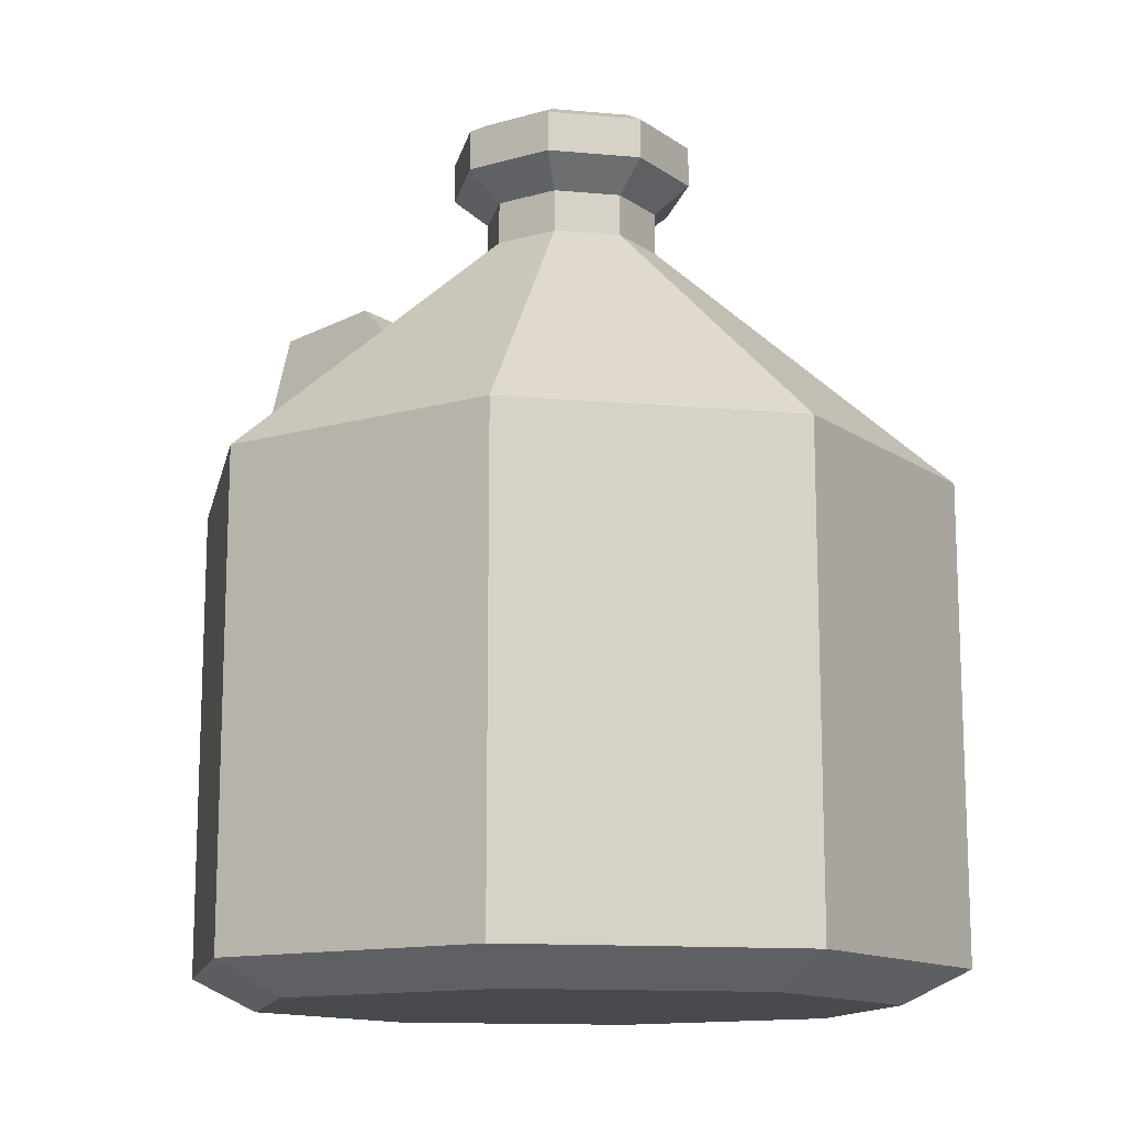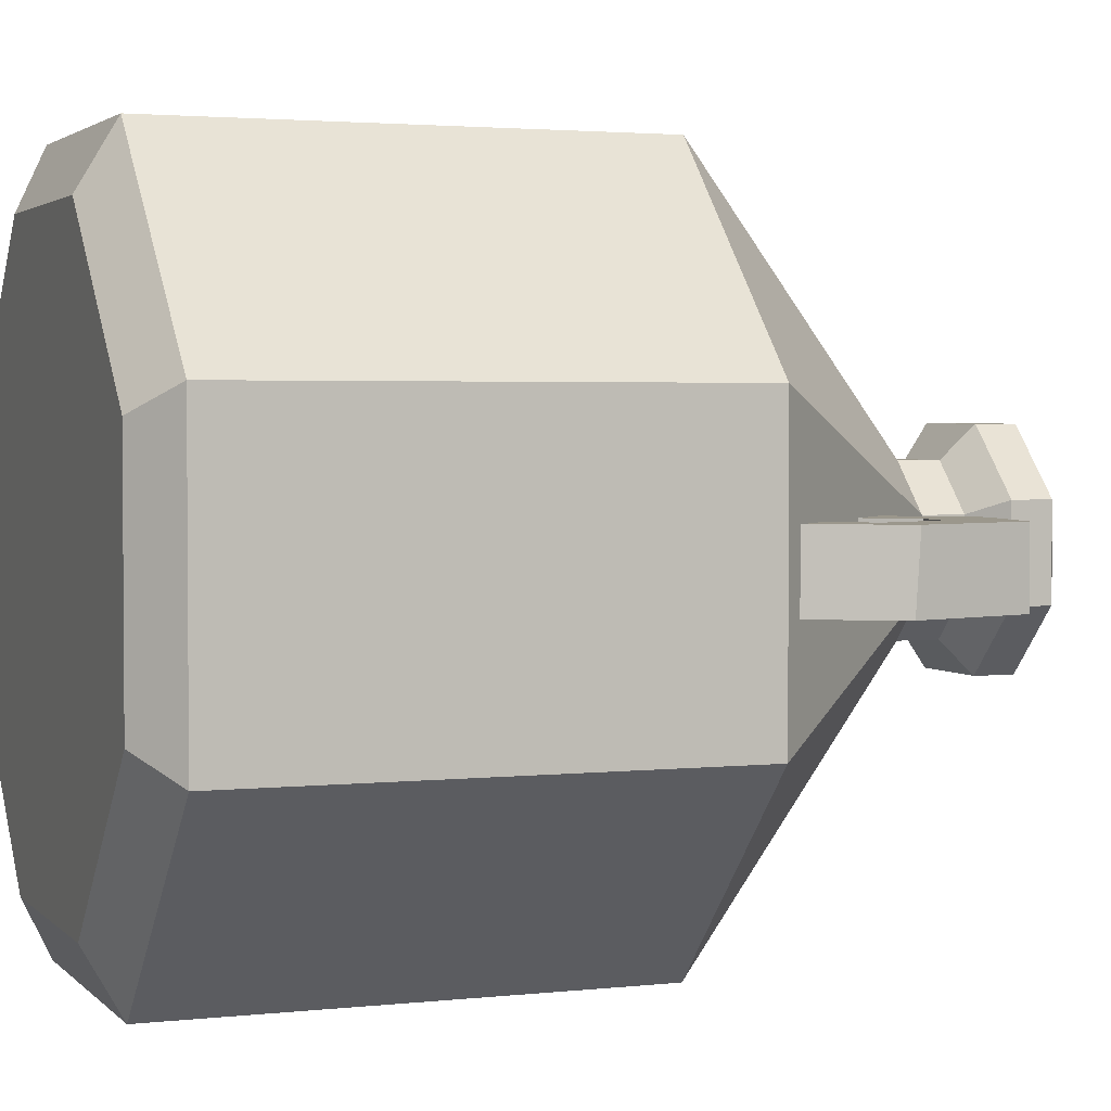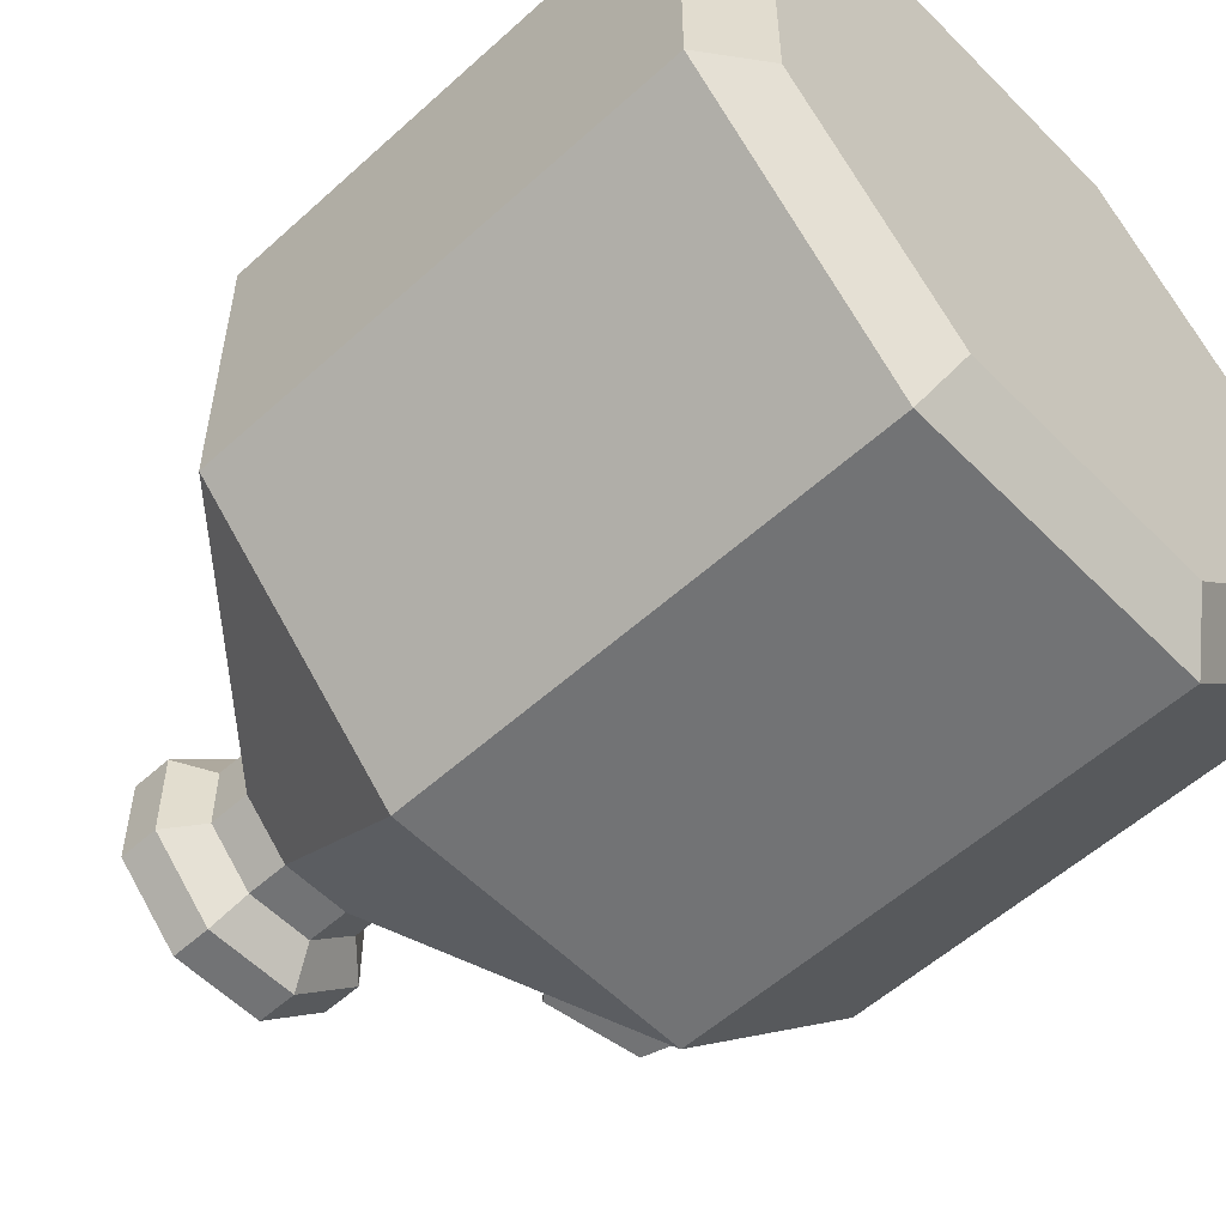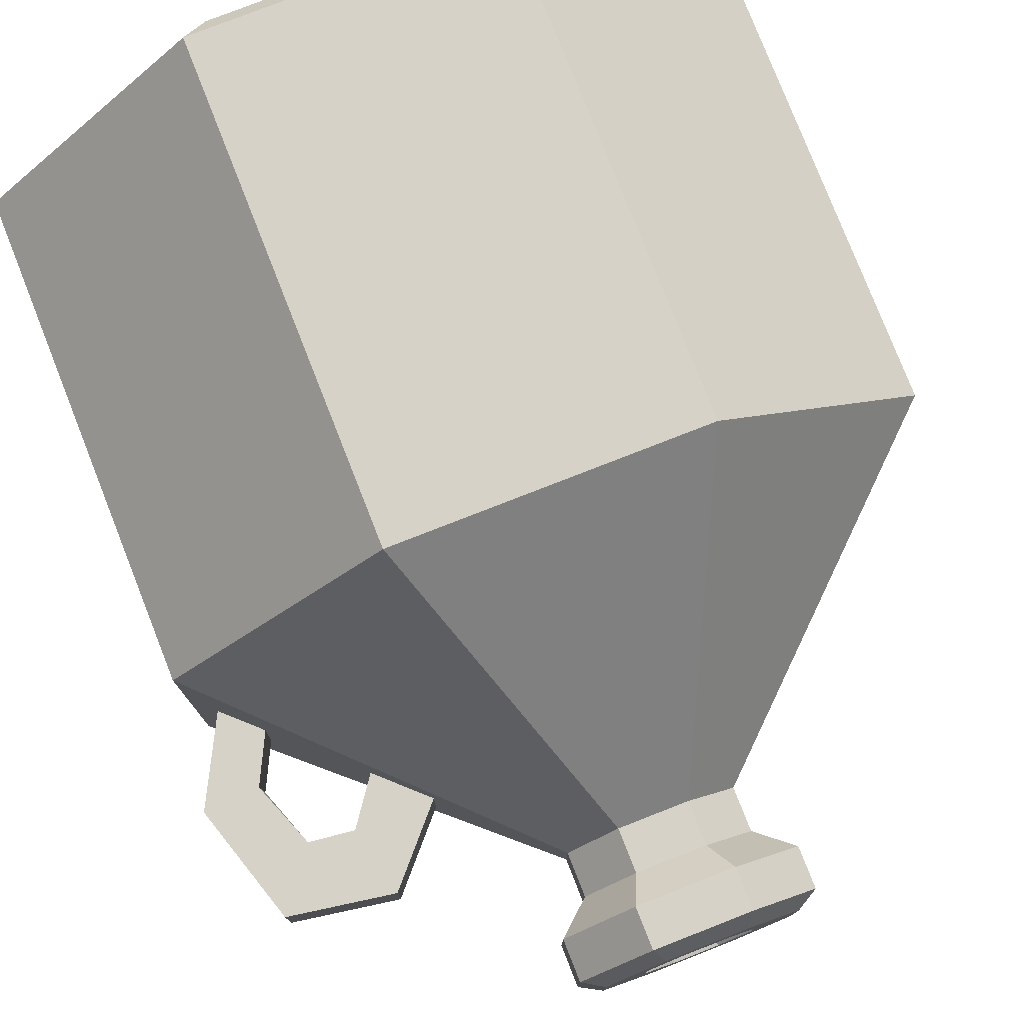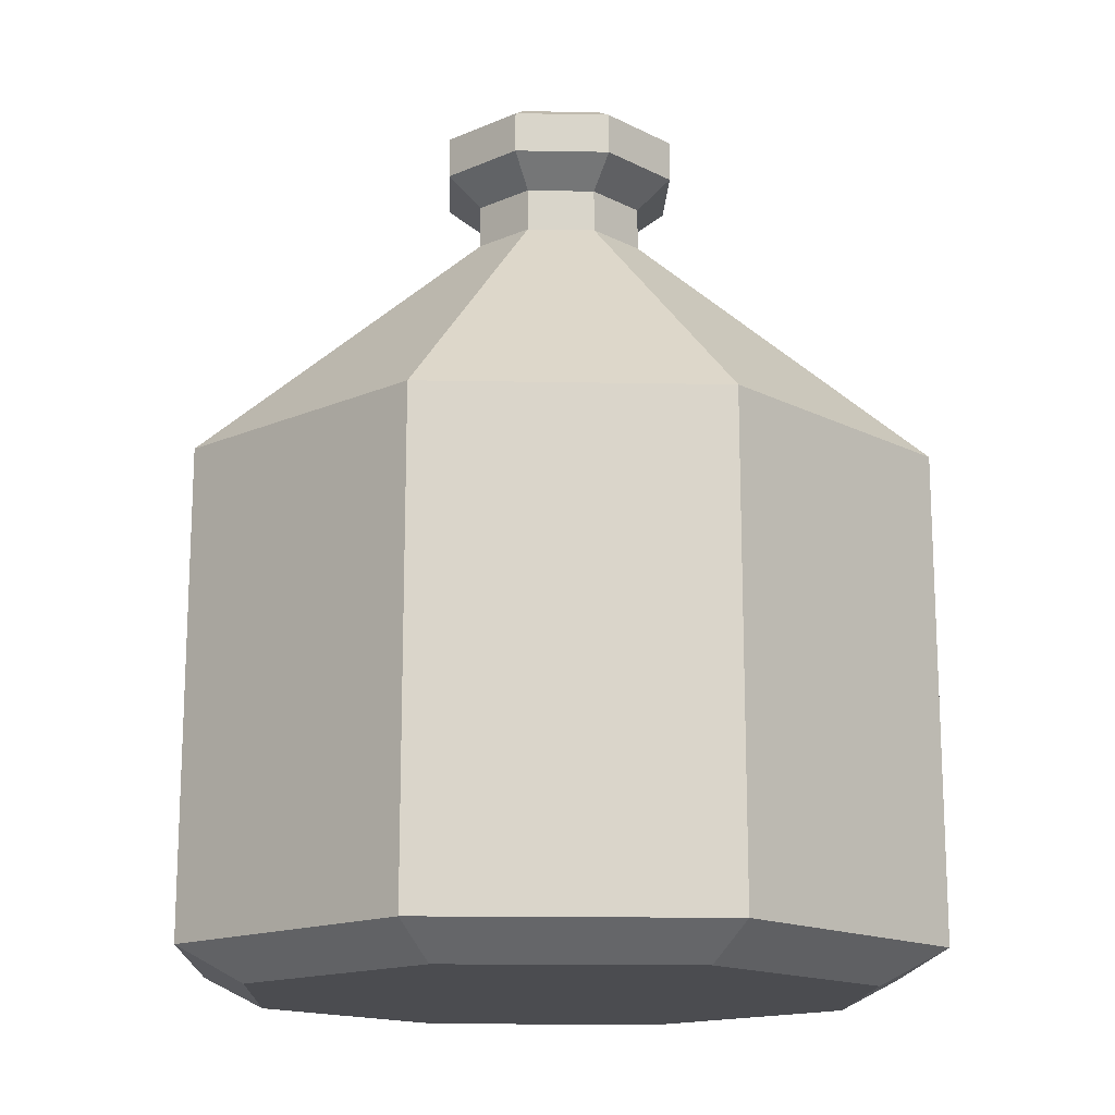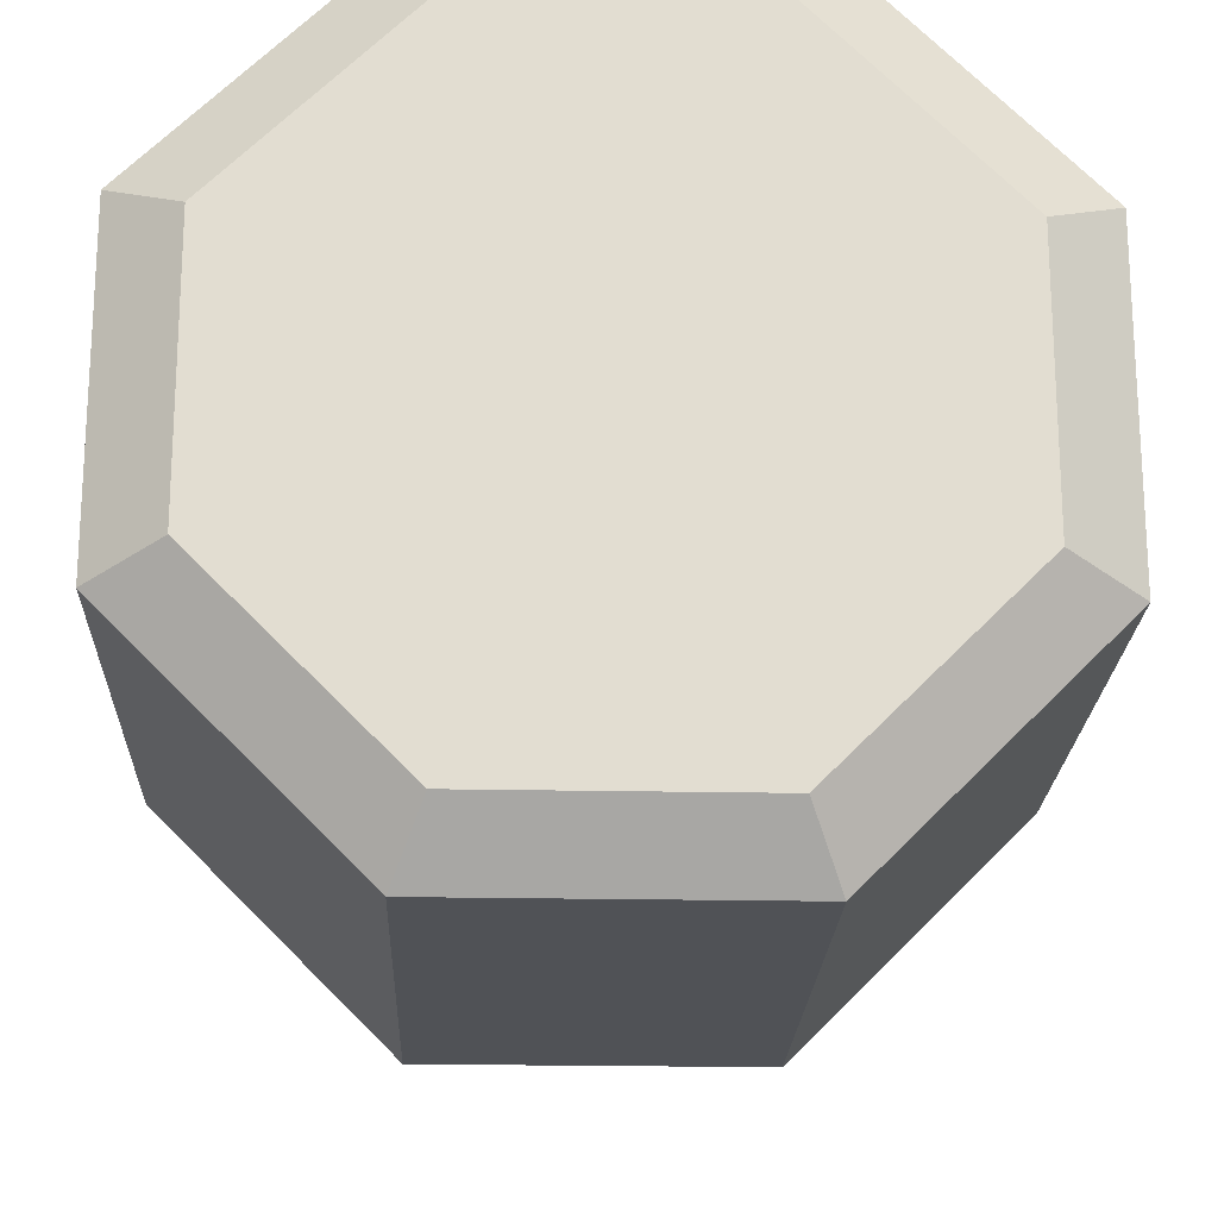
<metadata>
{"format":"obj","ext":"obj","renderer":"f3d","projection":"perspective","resolution":1024,"background":"white","views":[{"elev":-12.9,"azim":-146.7,"up":"+Y"},{"elev":2.7,"azim":69.3,"up":"+Z"},{"elev":-55.9,"azim":-46.5,"up":"+Z"},{"elev":77.8,"azim":158.6,"up":"+Z"},{"elev":-15.2,"azim":-92.2,"up":"+Y"},{"elev":-20.9,"azim":-2.1,"up":"+Z"}]}
</metadata>
<code>
v 4.813 18.64 1.035
v 4.813 18.64 -1.035
v 9.459 20.17 -1.035
v 9.459 20.17 1.035
v 6.62 20.63 -1.035
v 6.62 20.63 1.035
v 8.265 18.62 -1.035
v 8.265 18.62 1.035
v 7.05 18.77 -1.035
v 7.05 18.77 1.035
v 6.081 17.43 -1.035
v 6.081 17.43 1.035
v 3.382 0 -8.166
v -3.382 0 -8.166
v -8.166 0 -3.382
v -8.166 0 3.382
v -3.382 0 8.166
v 3.382 0 8.166
v 8.166 0 3.382
v 8.166 0 -3.382
v 4.082 14.07 -9.855
v 9.855 14.07 -4.082
v 9.855 14.07 4.082
v 4.082 14.07 9.855
v -4.082 14.07 9.855
v -9.855 14.07 4.082
v -9.855 14.07 -4.082
v -4.082 14.07 -9.855
v 4.094 0.9168 -9.884
v -4.094 0.9168 -9.884
v -9.884 0.9168 -4.094
v -9.884 0.9168 4.094
v -4.094 0.9168 9.884
v 4.094 0.9168 9.884
v 9.884 0.9168 4.094
v 9.884 0.9168 -4.094
v 0.9367 21.25 -2.261
v 2.261 21.25 -0.9367
v 2.261 21.25 0.9367
v 0.9367 21.25 2.261
v -0.9367 21.25 2.261
v -2.261 21.25 0.9367
v -2.261 21.25 -0.9367
v -0.9367 21.25 -2.261
v 0.9367 22.43 -2.261
v 2.261 22.43 -0.9367
v 2.261 22.43 0.9367
v 0.9367 22.43 2.261
v -0.9367 22.43 2.261
v -2.261 22.43 0.9367
v -2.261 22.43 -0.9367
v -0.9367 22.43 -2.261
v 1.315 23.24 -3.175
v 3.175 23.24 -1.315
v 3.175 23.24 1.315
v 1.315 23.24 3.175
v -1.315 23.24 3.175
v -3.175 23.24 1.315
v -3.175 23.24 -1.315
v -1.315 23.24 -3.175
v 1.315 24.38 -3.175
v 3.175 24.38 -1.315
v 3.175 24.38 1.315
v 1.315 24.38 3.175
v -1.315 24.38 3.175
v -3.175 24.38 1.315
v -3.175 24.38 -1.315
v -1.315 24.38 -3.175
v 1.081 24.71 -2.61
v 2.61 24.71 -1.081
v 2.61 24.71 1.081
v 1.081 24.71 2.61
v -1.081 24.71 2.61
v -2.61 24.71 1.081
v -2.61 24.71 -1.081
v -1.081 24.71 -2.61
v 0.6138 24.71 -1.482
v 1.482 24.71 -0.6138
v 1.482 24.71 0.6138
v 0.6138 24.71 1.482
v -0.6138 24.71 1.482
v -1.482 24.71 0.6138
v -1.482 24.71 -0.6138
v -0.6138 24.71 -1.482
v 0 19.58 0
v 10.45 16.95 1.035
v 10.44 16.82 -1.035
v 8.919 16.77 -1.035
v 8.937 16.87 1.035
v 9.147 14.49 1.035
v 9.218 14.52 -1.035
v 8.275 15.49 -1.035
v 8.225 15.46 1.035
v -1e-06 0 0
f 8 10 9 7
f 10 12 11 9
f 4 3 5 6
f 6 5 2 1
f 4 8 89 86
f 3 7 9 5
f 6 10 8 4
f 5 9 11 2
f 2 11 12 1
f 1 12 10 6
f 28 21 29 30
f 27 28 30 31
f 26 27 31 32
f 25 26 32 33
f 24 25 33 34
f 23 24 34 35
f 22 23 35 36
f 29 21 22 36
f 13 20 19 94
f 30 29 13 14
f 31 30 14 15
f 32 31 15 16
f 33 32 16 17
f 34 33 17 18
f 35 34 18 19
f 36 35 19 20
f 13 29 36 20
f 22 21 37 38
f 23 22 38 39
f 24 23 39 40
f 25 24 40 41
f 26 25 41 42
f 27 26 42 43
f 28 27 43 44
f 21 28 44 37
f 38 37 45 46
f 39 38 46 47
f 40 39 47 48
f 41 40 48 49
f 42 41 49 50
f 43 42 50 51
f 44 43 51 52
f 37 44 52 45
f 46 45 53 54
f 47 46 54 55
f 48 47 55 56
f 49 48 56 57
f 50 49 57 58
f 51 50 58 59
f 52 51 59 60
f 45 52 60 53
f 54 53 61 62
f 55 54 62 63
f 56 55 63 64
f 57 56 64 65
f 58 57 65 66
f 59 58 66 67
f 60 59 67 68
f 53 60 68 61
f 62 61 69 70
f 63 62 70 71
f 64 63 71 72
f 65 64 72 73
f 66 65 73 74
f 67 66 74 75
f 68 67 75 76
f 61 68 76 69
f 70 69 77 78
f 71 70 78 79
f 72 71 79 80
f 73 72 80 81
f 74 73 81 82
f 75 74 82 83
f 76 75 83 84
f 69 76 84 77
f 78 77 85
f 79 78 85
f 80 79 85
f 81 80 85
f 82 81 85
f 83 82 85
f 84 83 85
f 77 84 85
f 88 89 8 7
f 86 87 3 4
f 87 88 7 3
f 86 89 93 90
f 92 93 89 88
f 90 91 87 86
f 91 92 88 87
f 90 93 92 91
f 13 94 15 14
f 94 19 18 17
f 15 94 17 16

</code>
